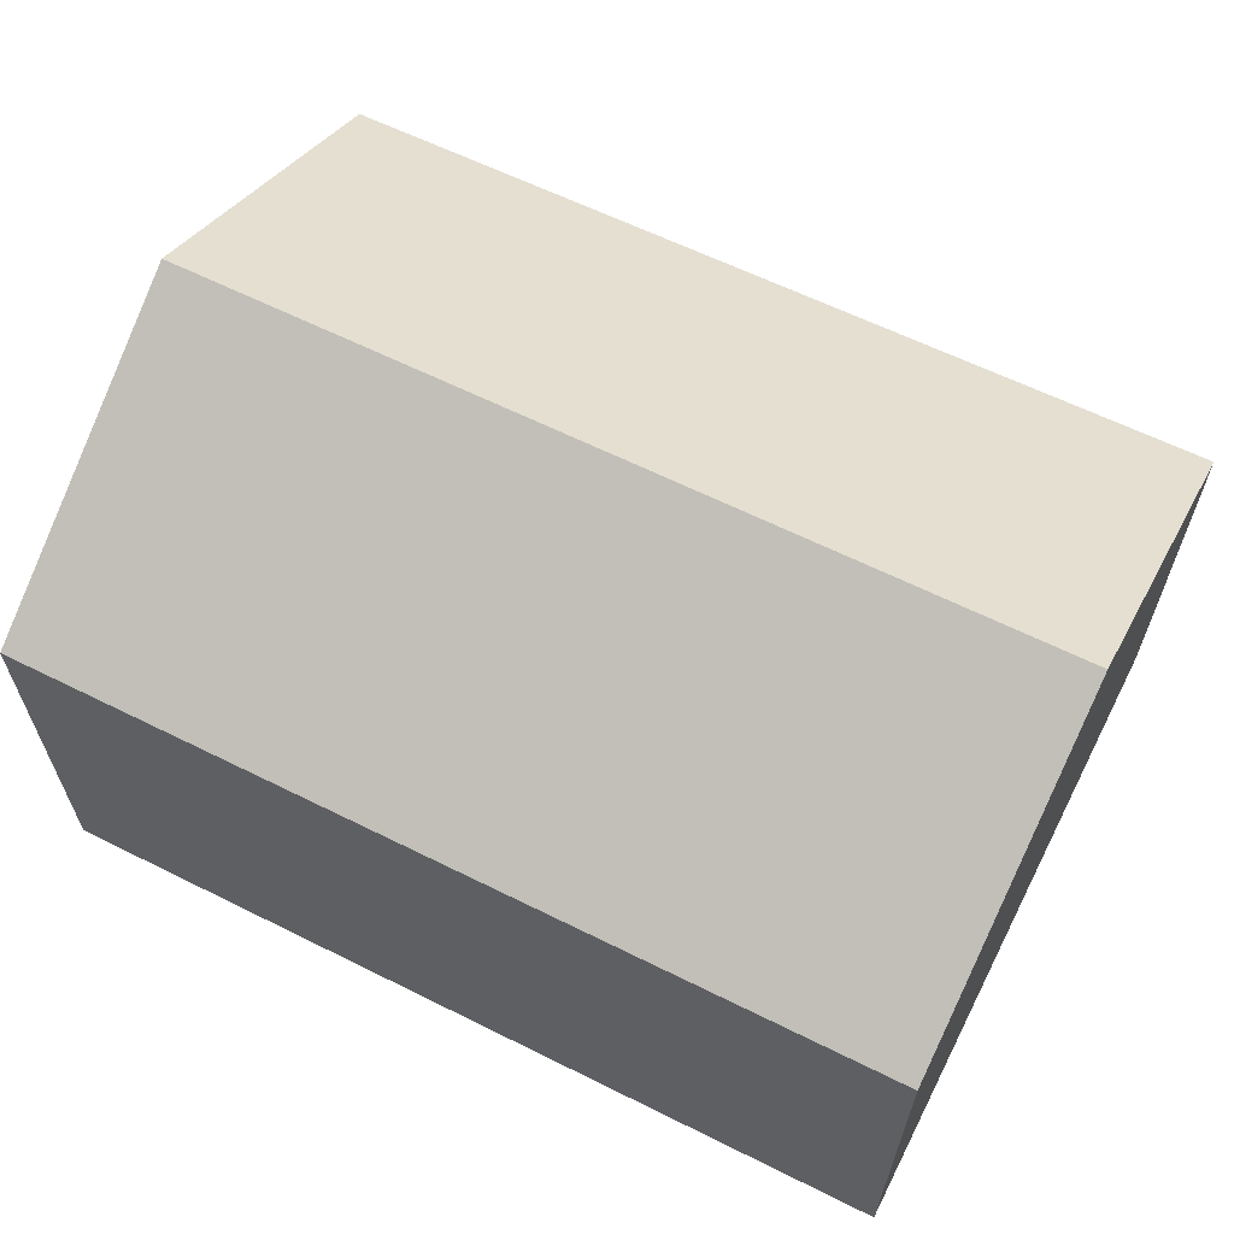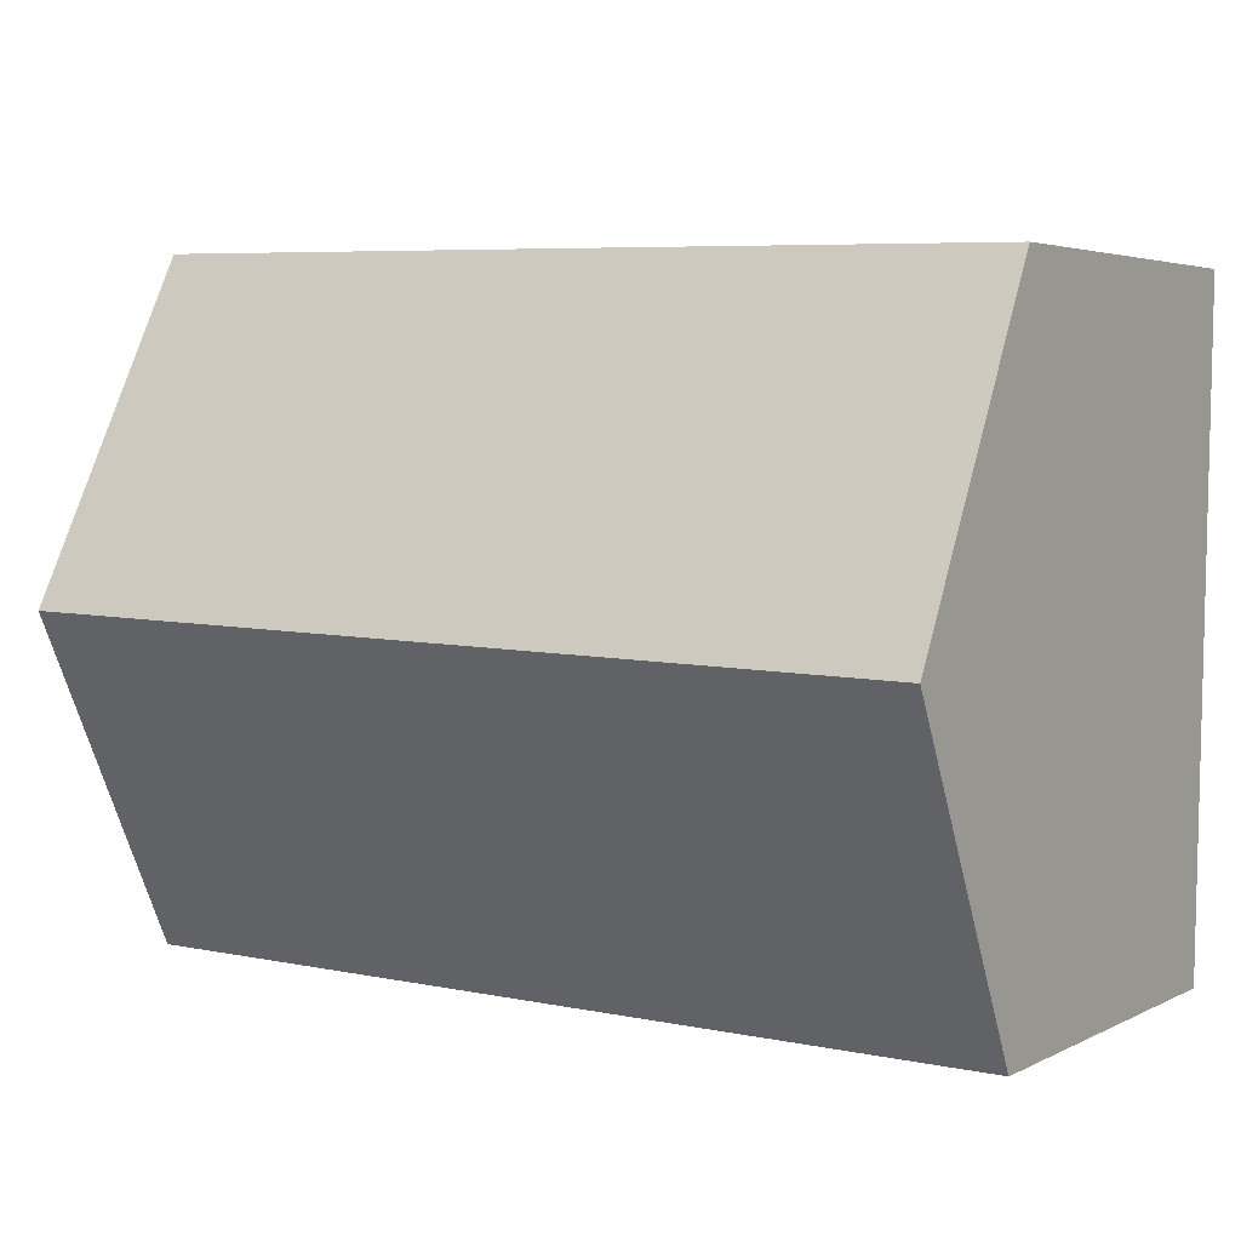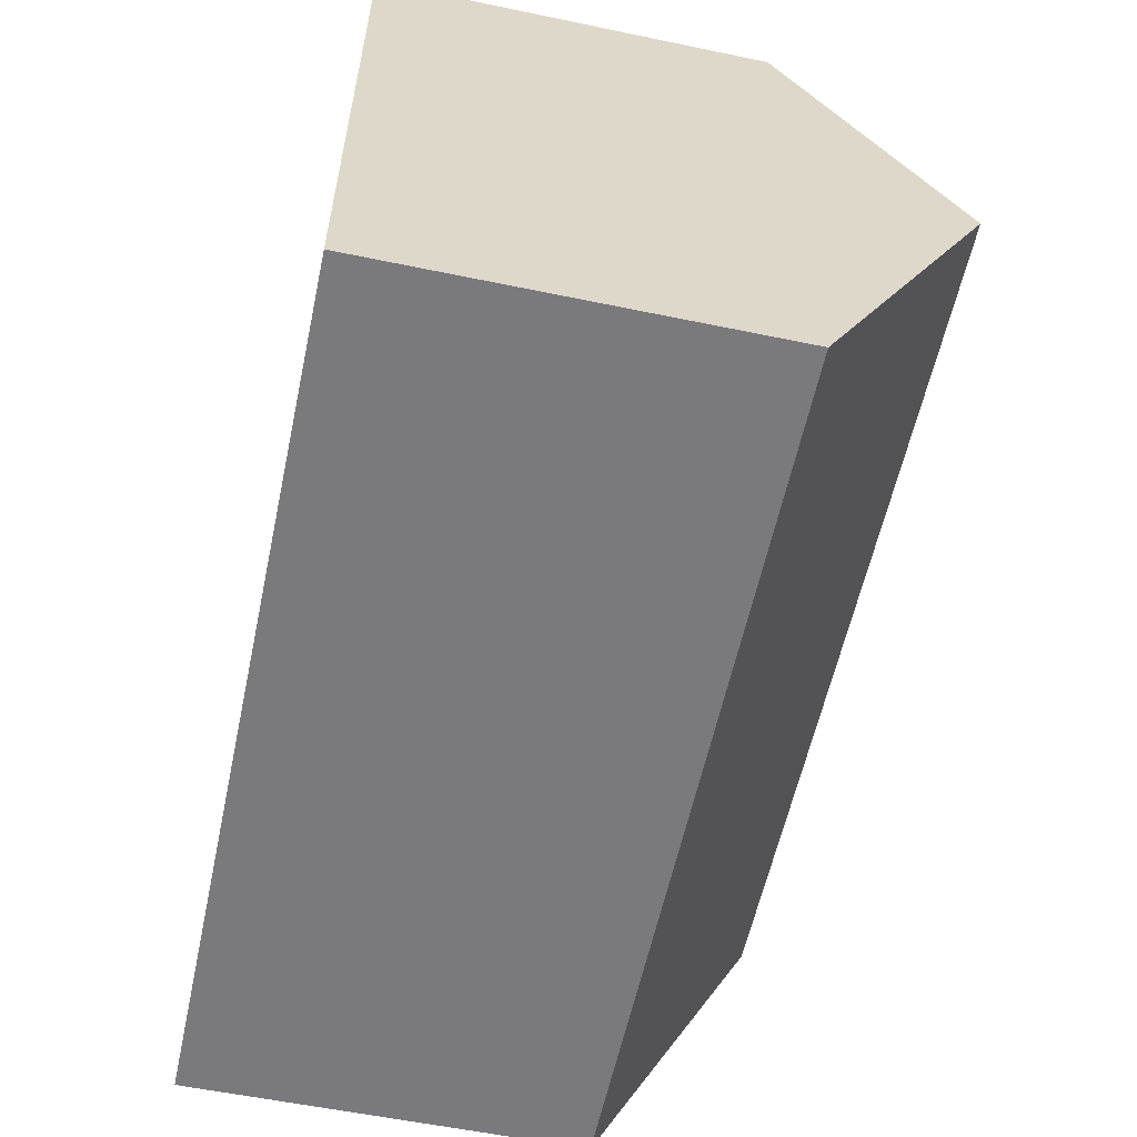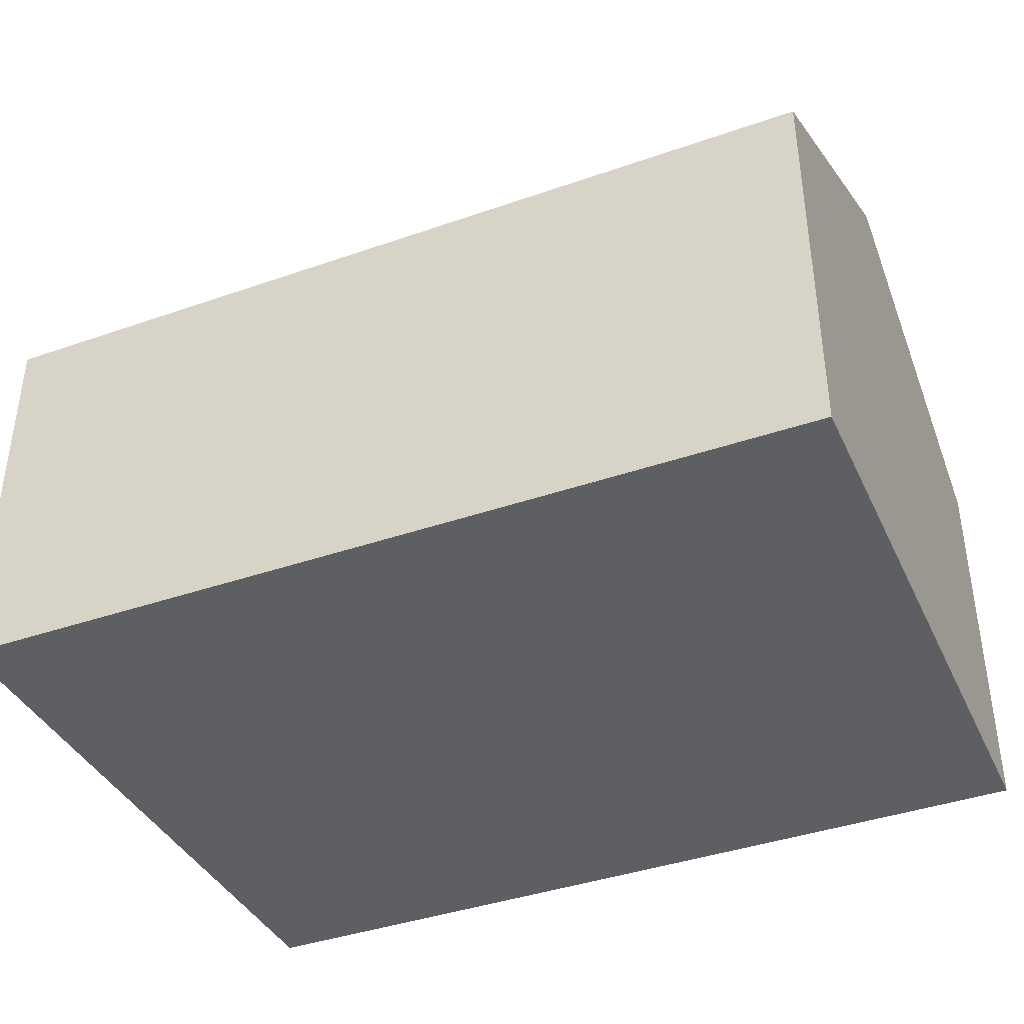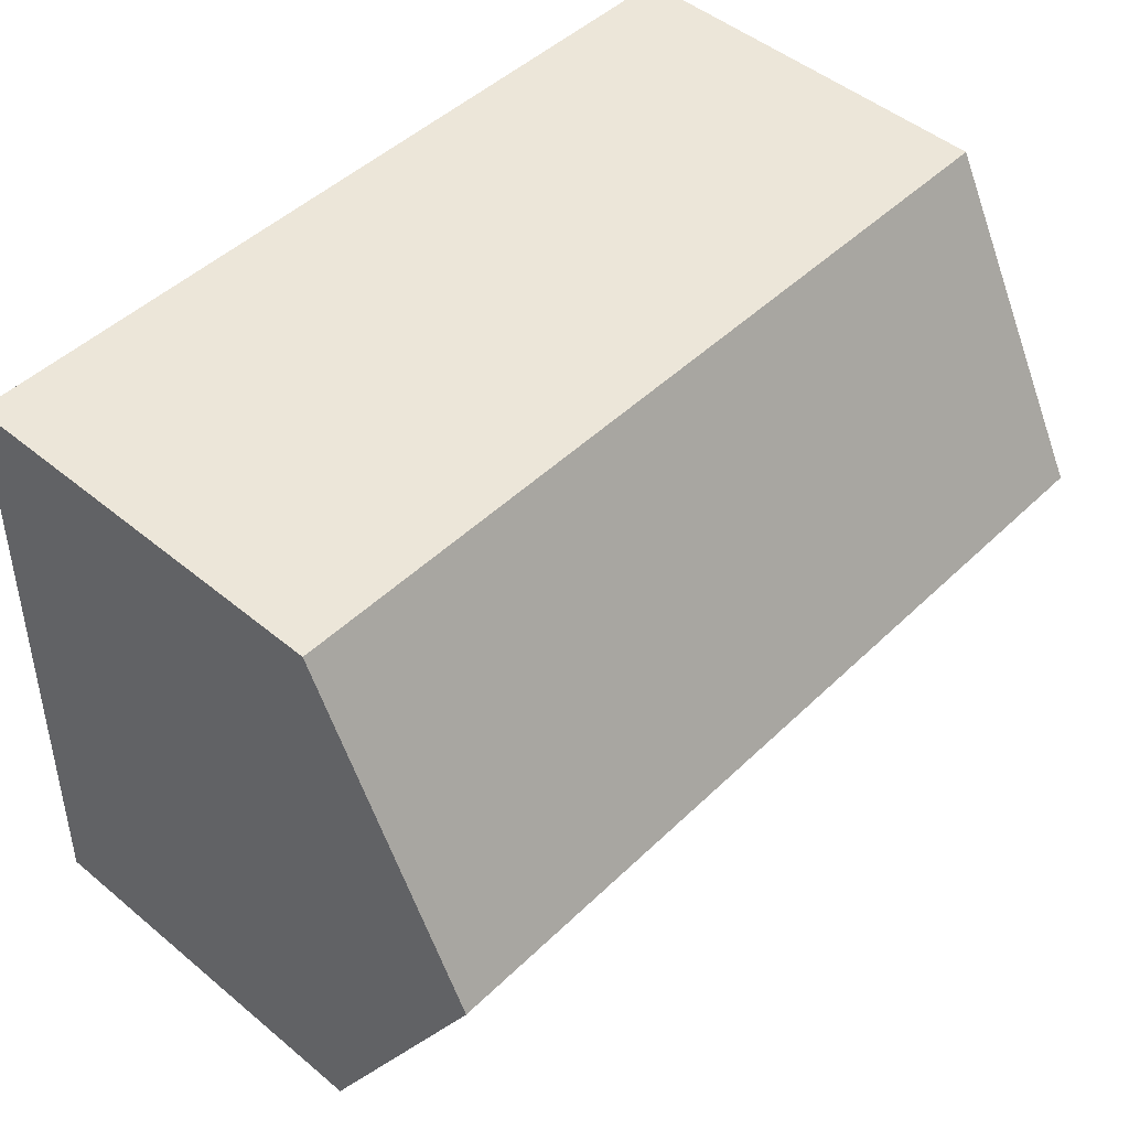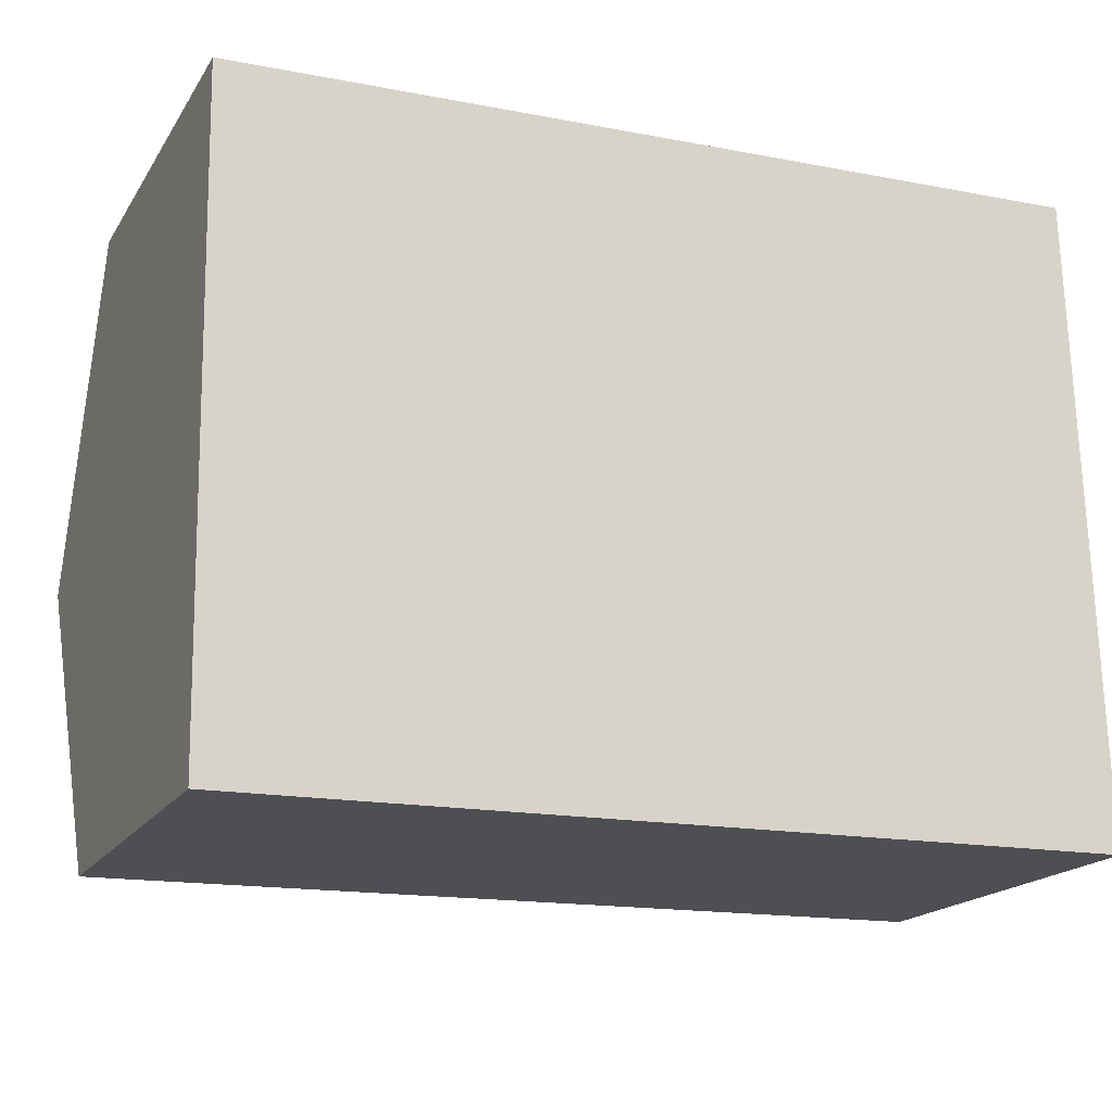
<metadata>
{"format":"obj","ext":"obj","renderer":"f3d","projection":"perspective","resolution":1024,"background":"white","views":[{"elev":62.8,"azim":25.3,"up":"+Y"},{"elev":3.9,"azim":-147.4,"up":"+Z"},{"elev":-57.3,"azim":77.8,"up":"+Z"},{"elev":-39.6,"azim":-157.7,"up":"+Y"},{"elev":48.8,"azim":132.6,"up":"+Z"},{"elev":-18.2,"azim":-22.8,"up":"+Z"}]}
</metadata>
<code>
v  0.148 6.066 -9.786
v  13.26 8.648 -4.588
v  13.41 6.002 -9.57
v  0.074 8.648 -4.922
v  8.021 6.035 0.204
v  0.043 7.556 -2.865
v  0 6.035 3.695e-16
v  13.11 6.036 0.331
v  13.13 6.468 -0.483
v  13.11 -2.027e-17 0.331
v  13.13 2.958e-17 -0.483
v  13.26 2.809e-16 -4.588
v  13.41 5.86e-16 -9.57
v  0.148 5.992e-16 -9.786
v  0.074 3.014e-16 -4.922
v  0 0 0
v  0.043 1.754e-16 -2.865
v  8.021 -1.249e-17 0.204
g defaultobject
f 1 2 3
f 2 1 4
f 5 6 7
f 6 5 8
f 6 8 9
f 6 9 2
f 6 2 4
f 10 9 8
f 9 10 2
f 2 10 3
f 3 10 11
f 3 11 12
f 3 12 13
f 3 14 1
f 14 3 13
f 14 4 1
f 4 14 6
f 6 14 15
f 6 15 7
f 7 15 16
f 16 15 17
f 16 5 7
f 5 16 18
f 5 18 8
f 8 18 10
f 18 11 10
f 11 18 12
f 12 18 13
f 13 18 14
f 14 18 16
f 14 16 17
f 14 17 15

</code>
